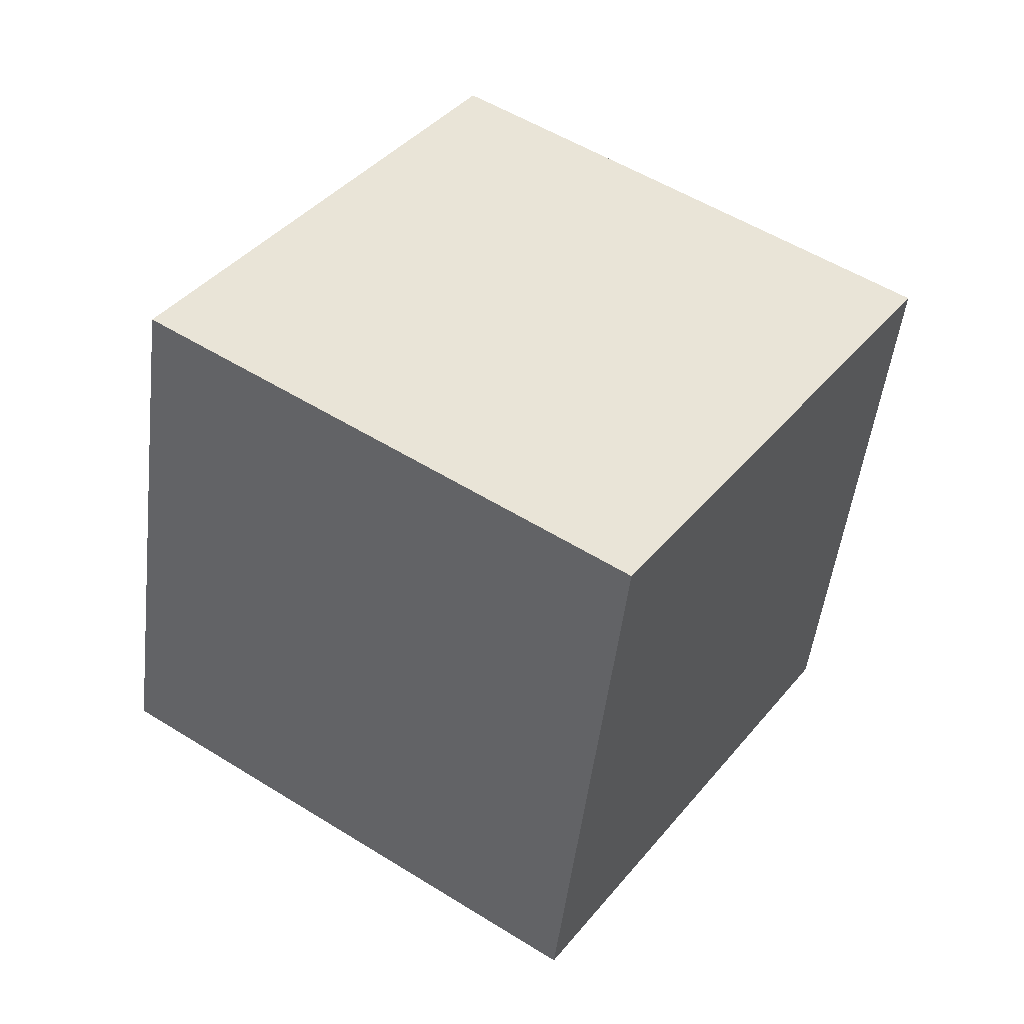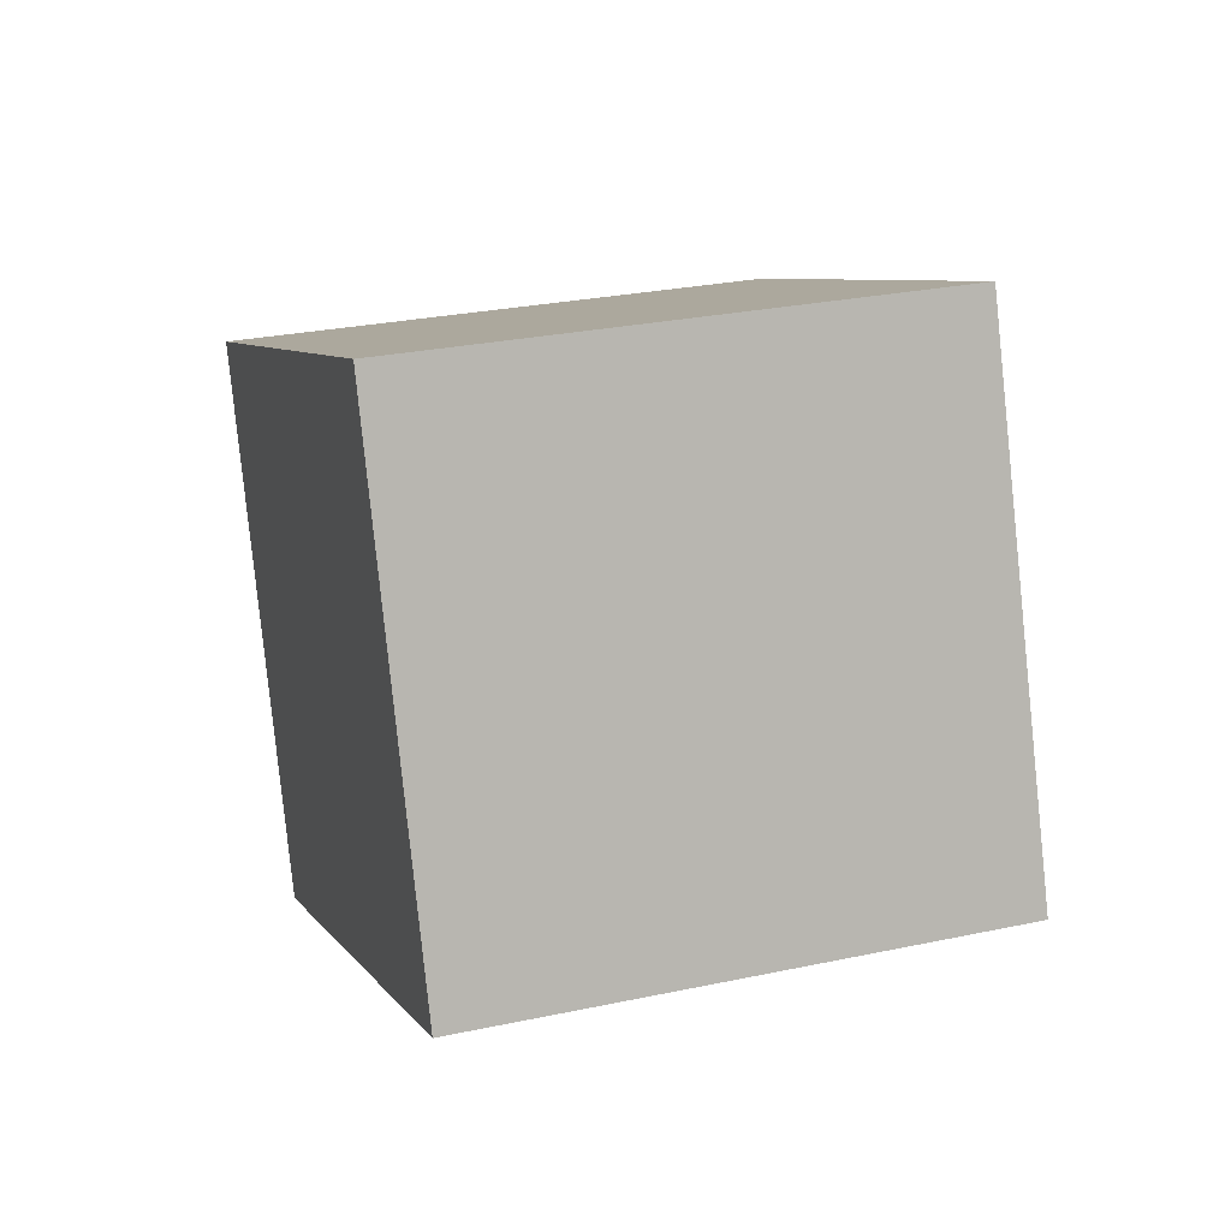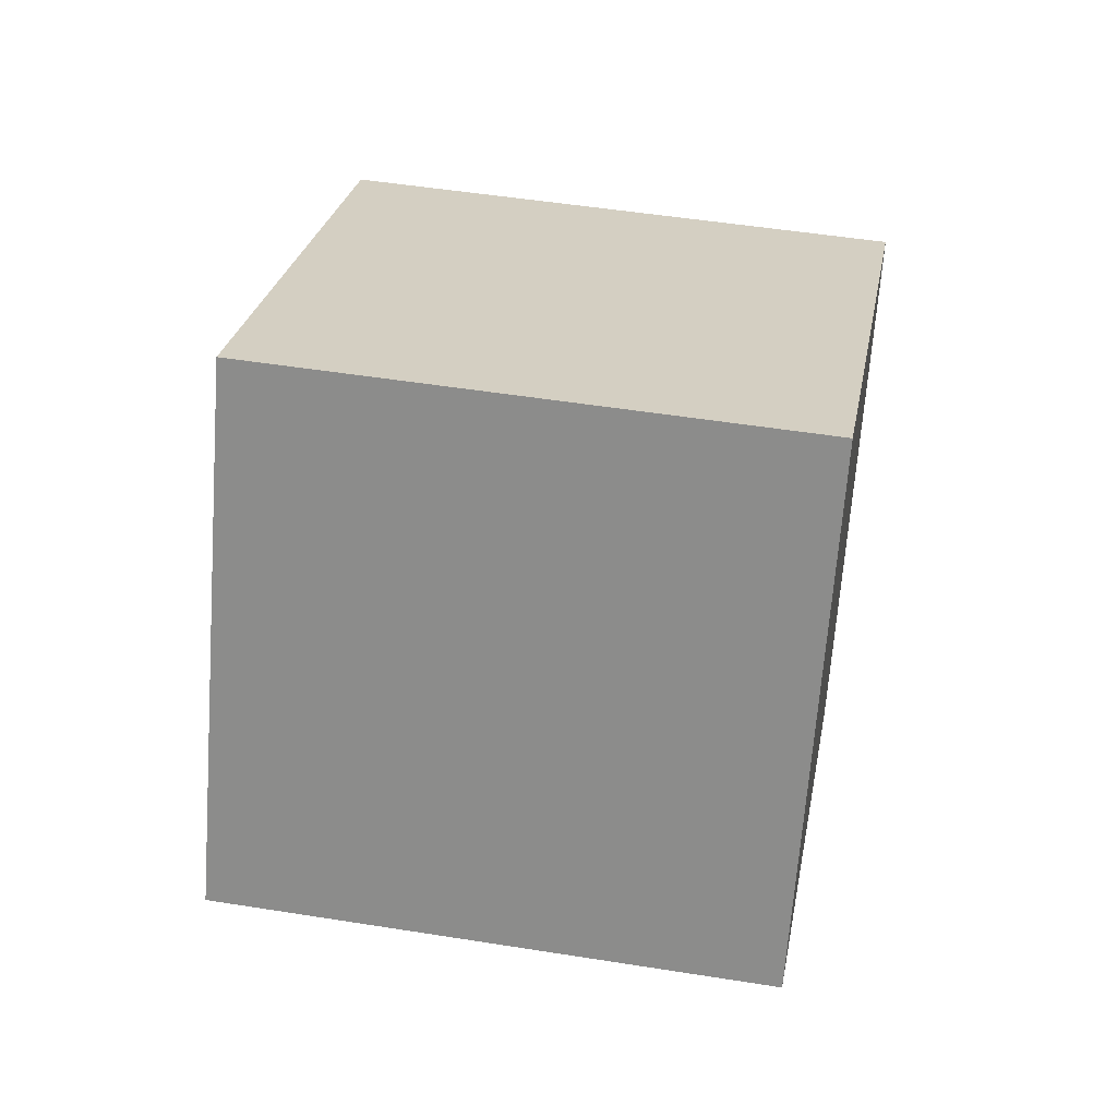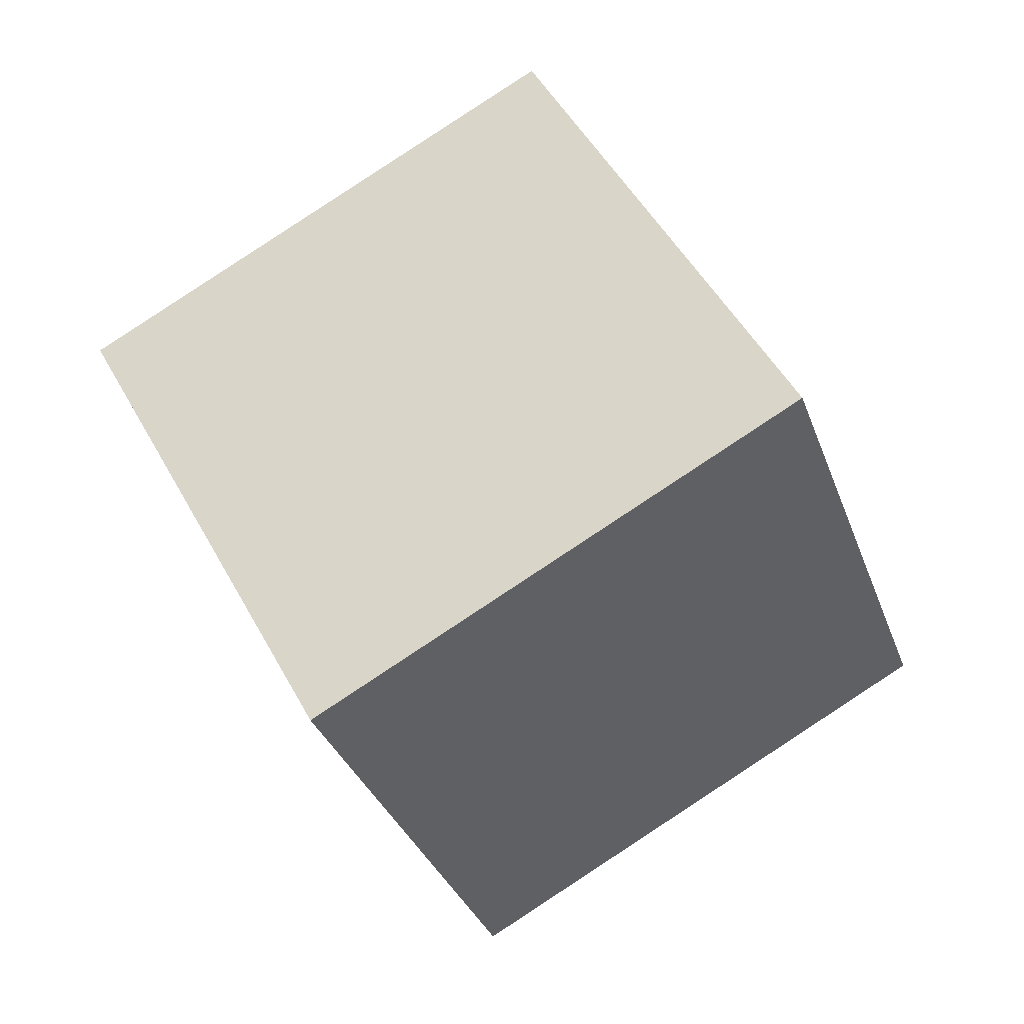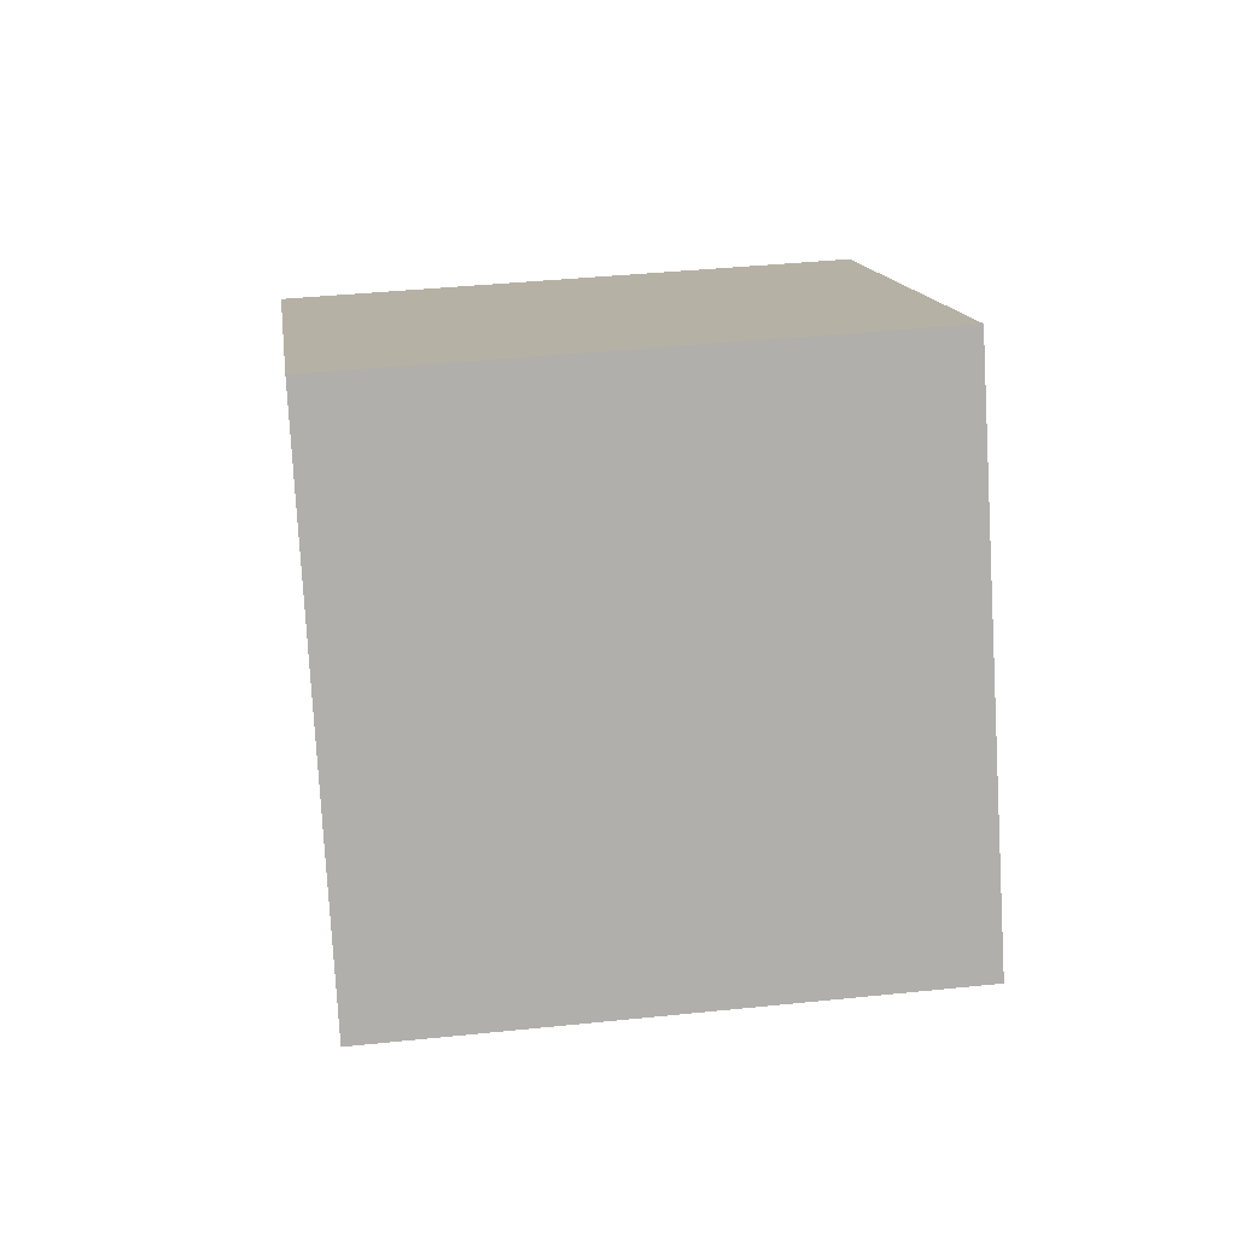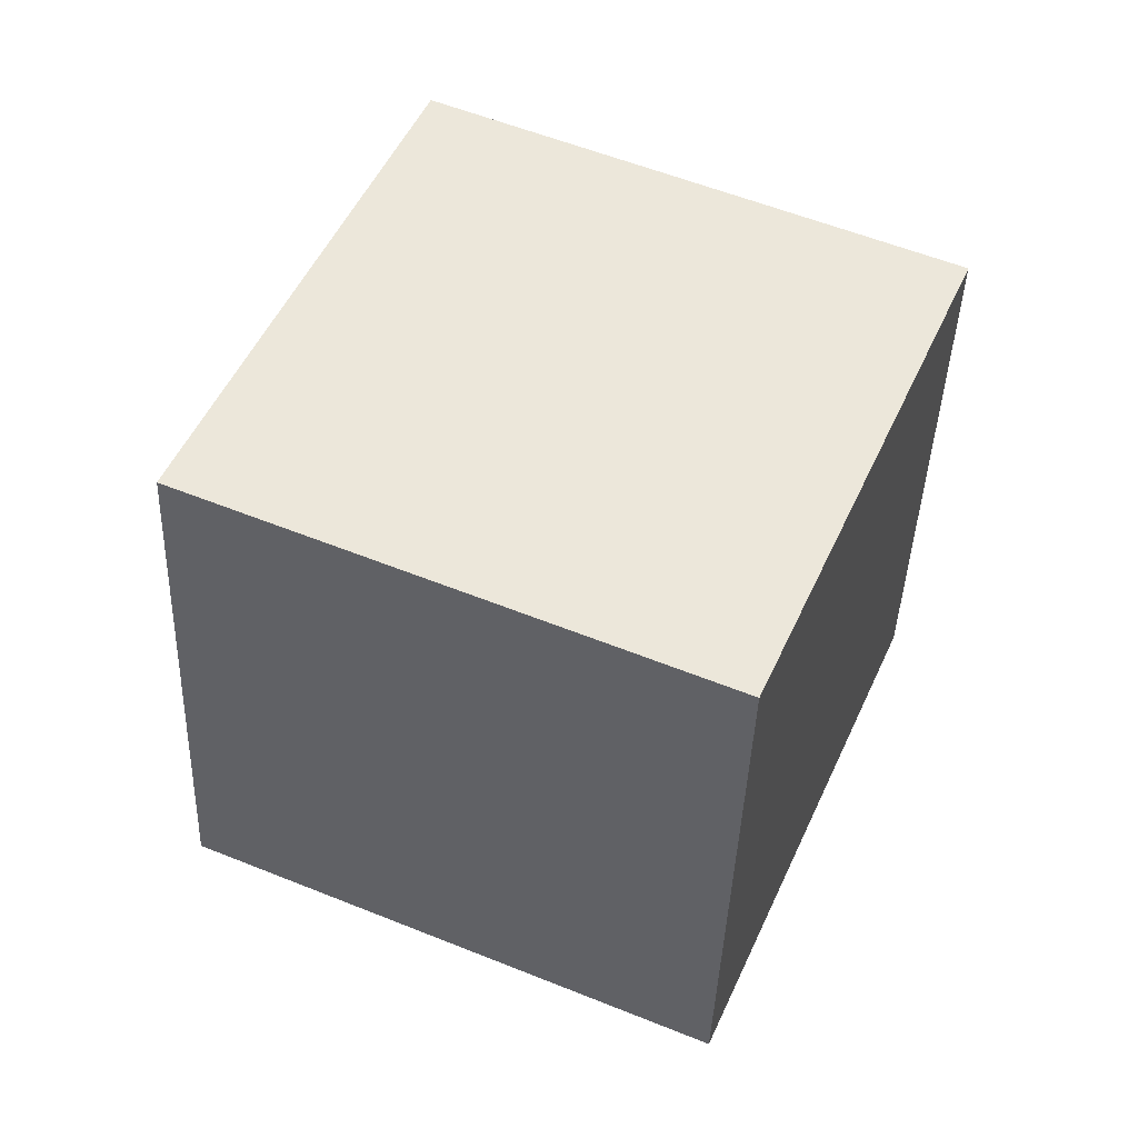
<metadata>
{"format":"obj","ext":"obj","renderer":"f3d","projection":"perspective","resolution":1024,"background":"white","views":[{"elev":64.7,"azim":105.4,"up":"+Y"},{"elev":27.6,"azim":94.9,"up":"+Z"},{"elev":1.5,"azim":-101.4,"up":"+Y"},{"elev":48.9,"azim":-3.4,"up":"+Z"},{"elev":-54.9,"azim":72.2,"up":"+Y"},{"elev":73.8,"azim":93.9,"up":"+Y"}]}
</metadata>
<code>
o Cube
v 0.9528 -0.6628 1.286
v 0.1464 1.167 1.271
v -1.575 0.4037 0.5974
v -0.7685 -1.427 0.6119
v 1.575 -0.4037 -0.5974
v 0.7685 1.427 -0.6119
v -0.9528 0.6628 -1.286
v -0.1464 -1.167 -1.271
f 1 2 3 4
f 5 8 7 6
f 1 5 6 2
f 2 6 7 3
f 3 7 8 4
f 5 1 4 8

</code>
